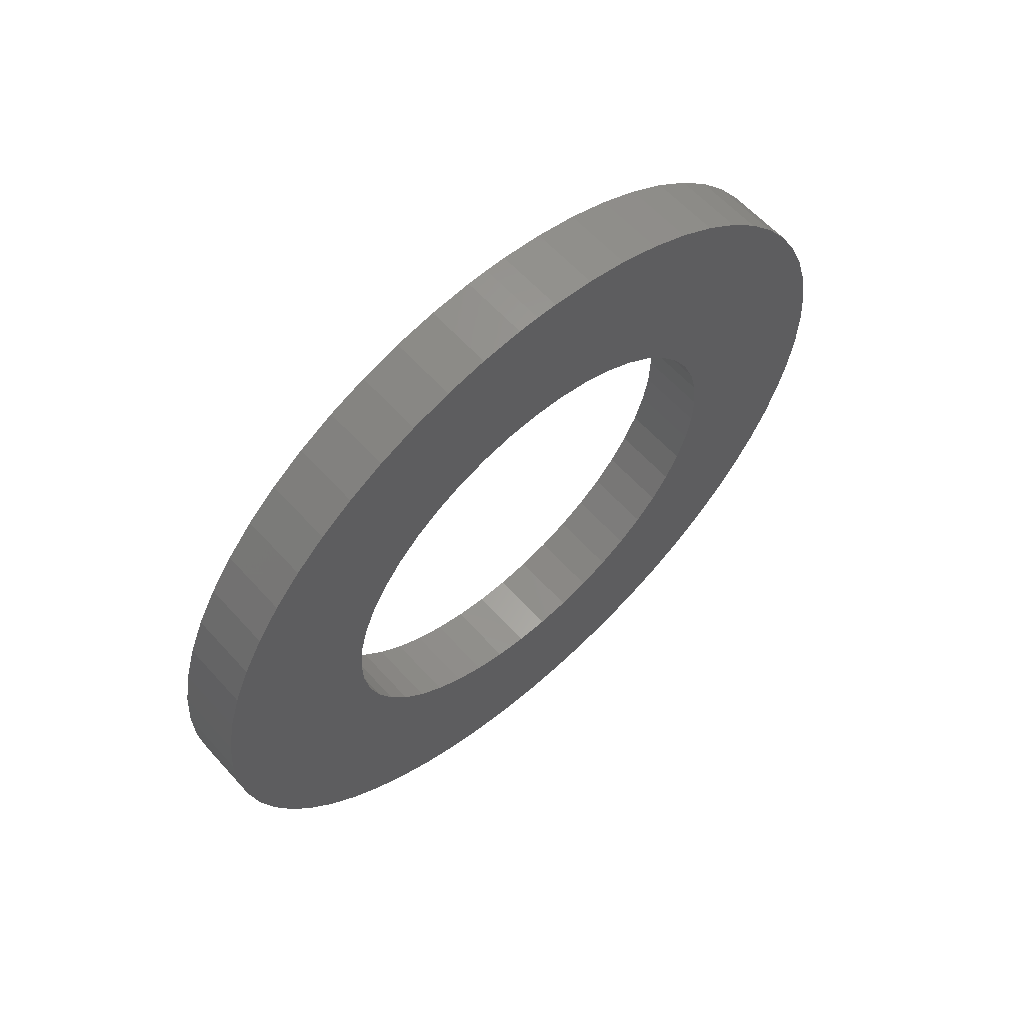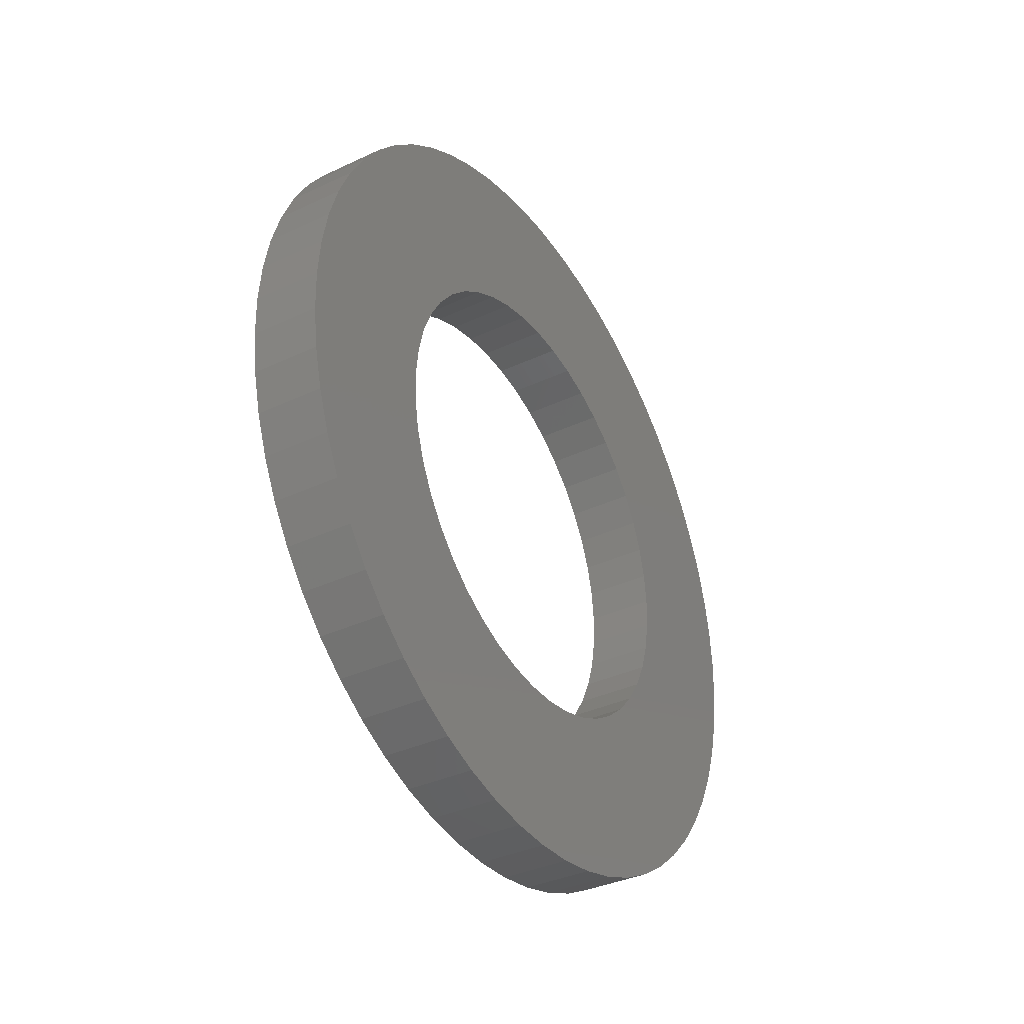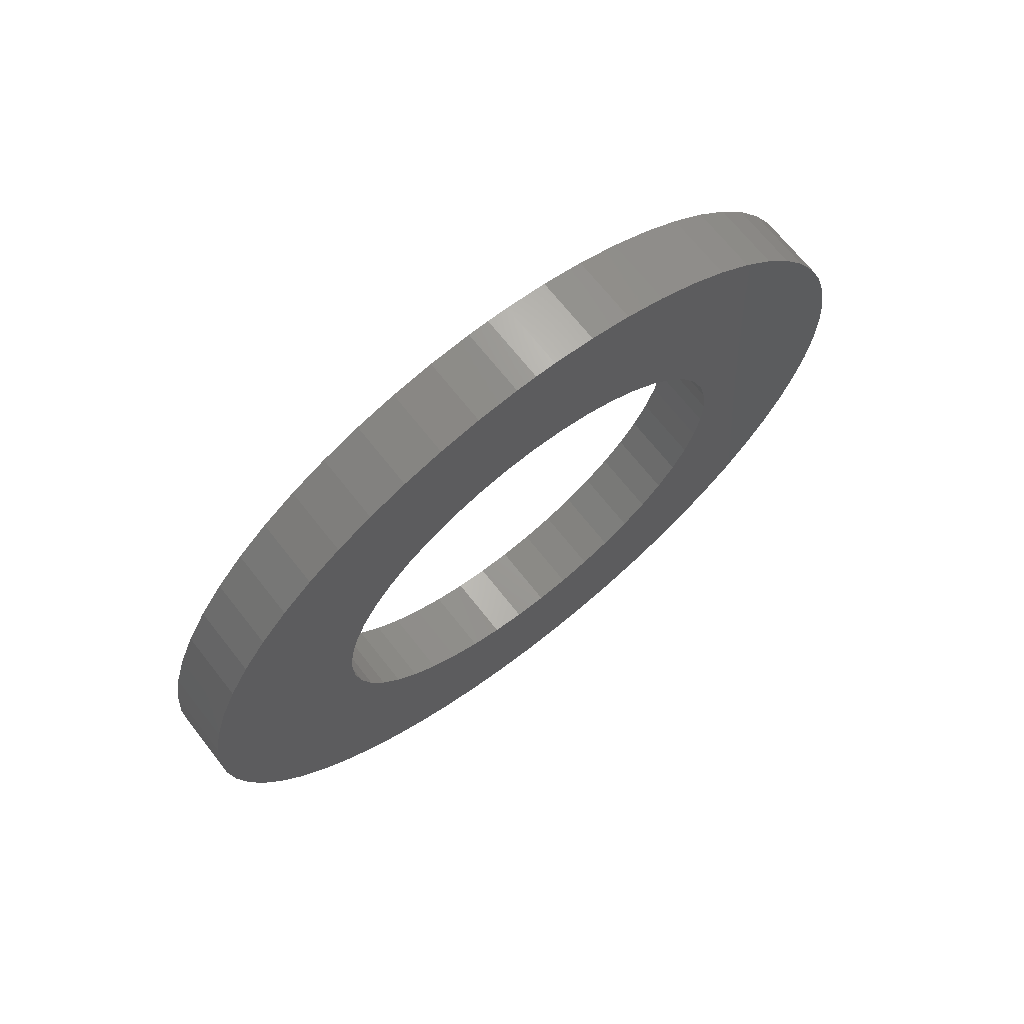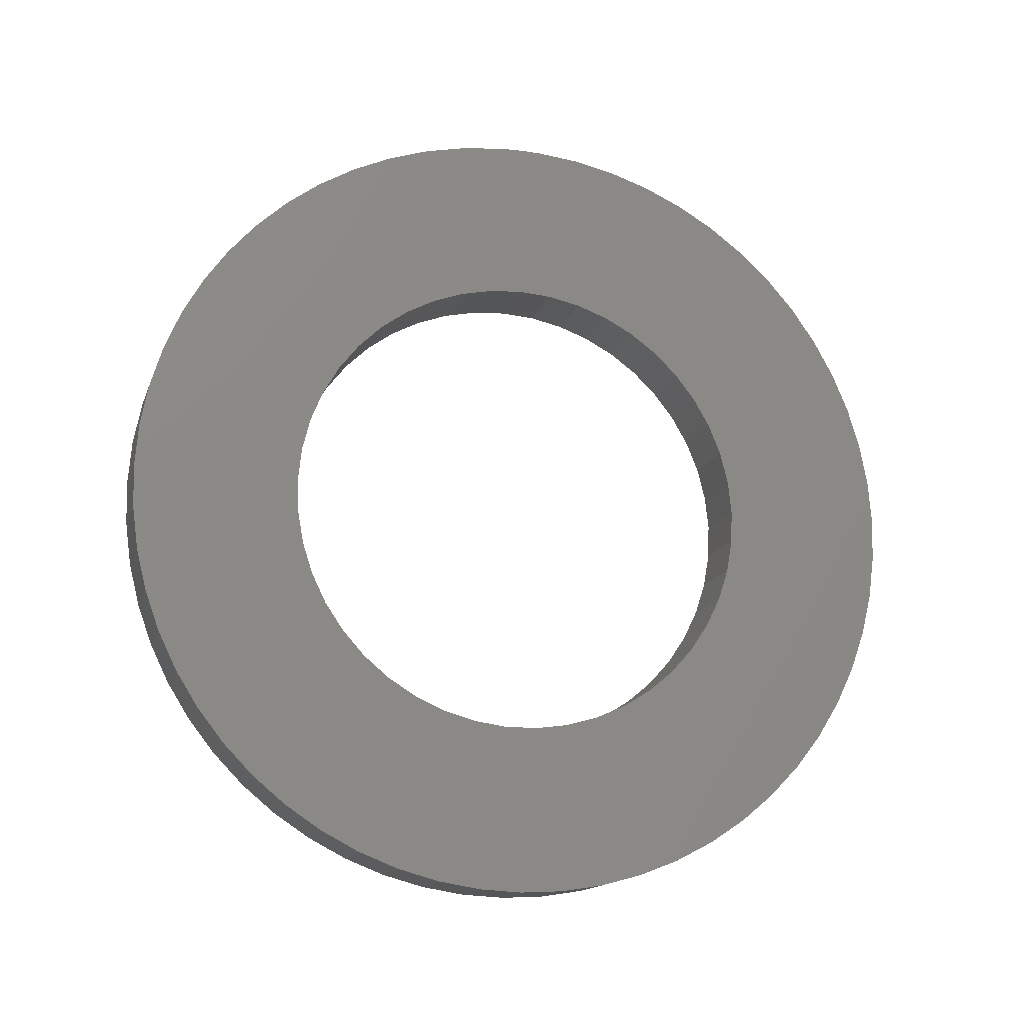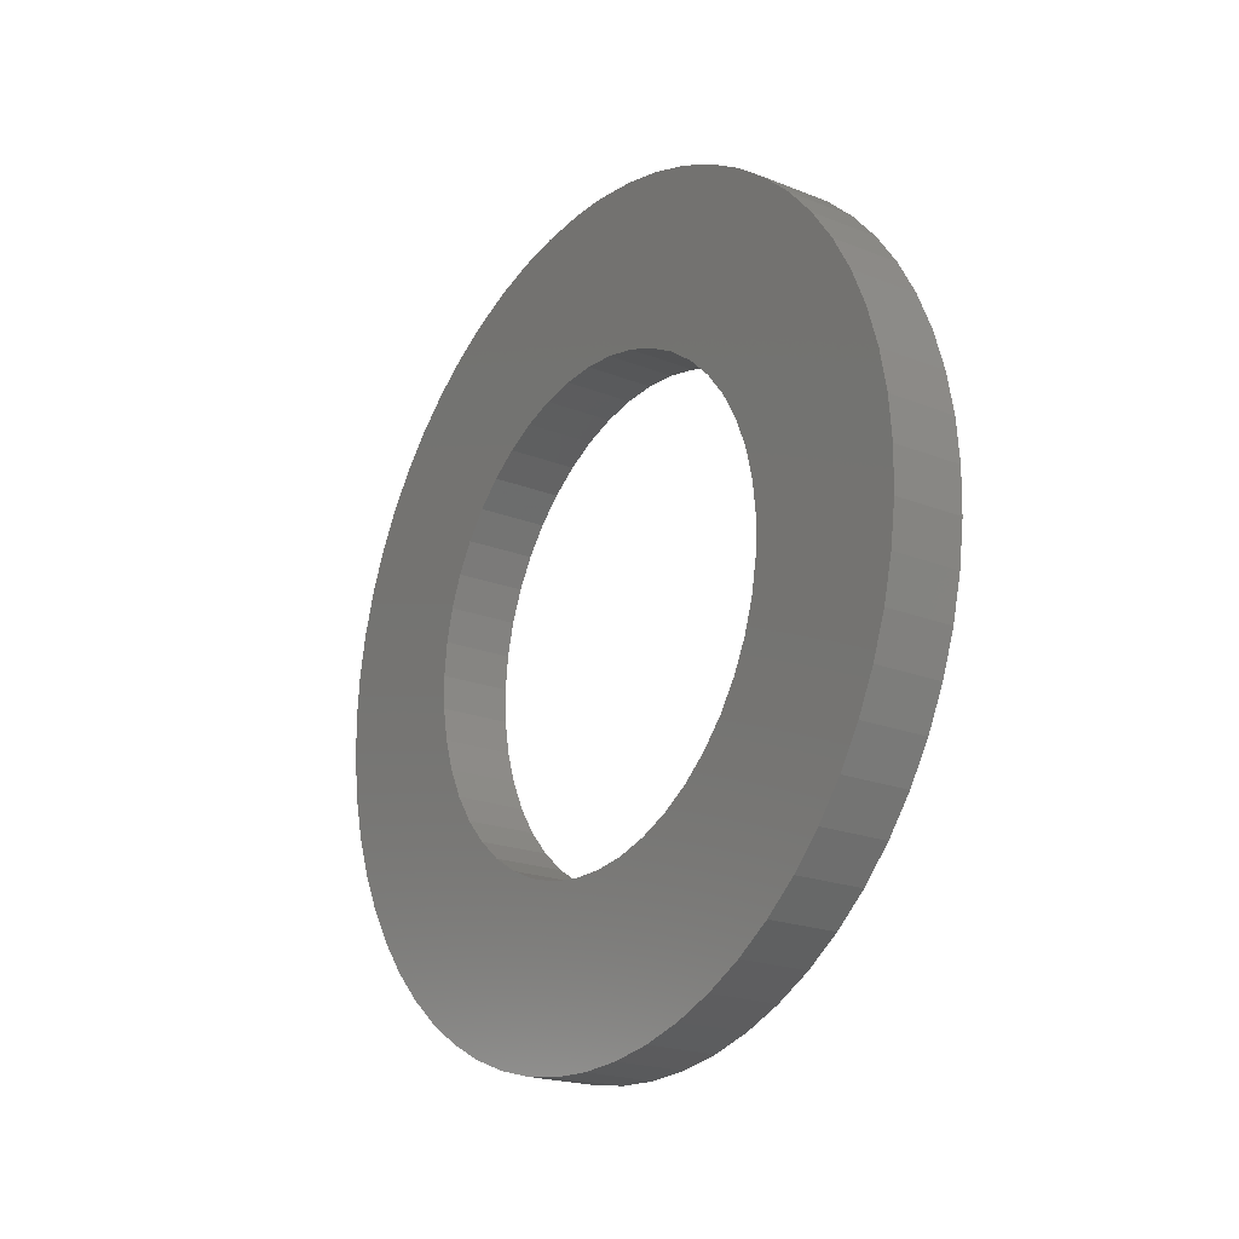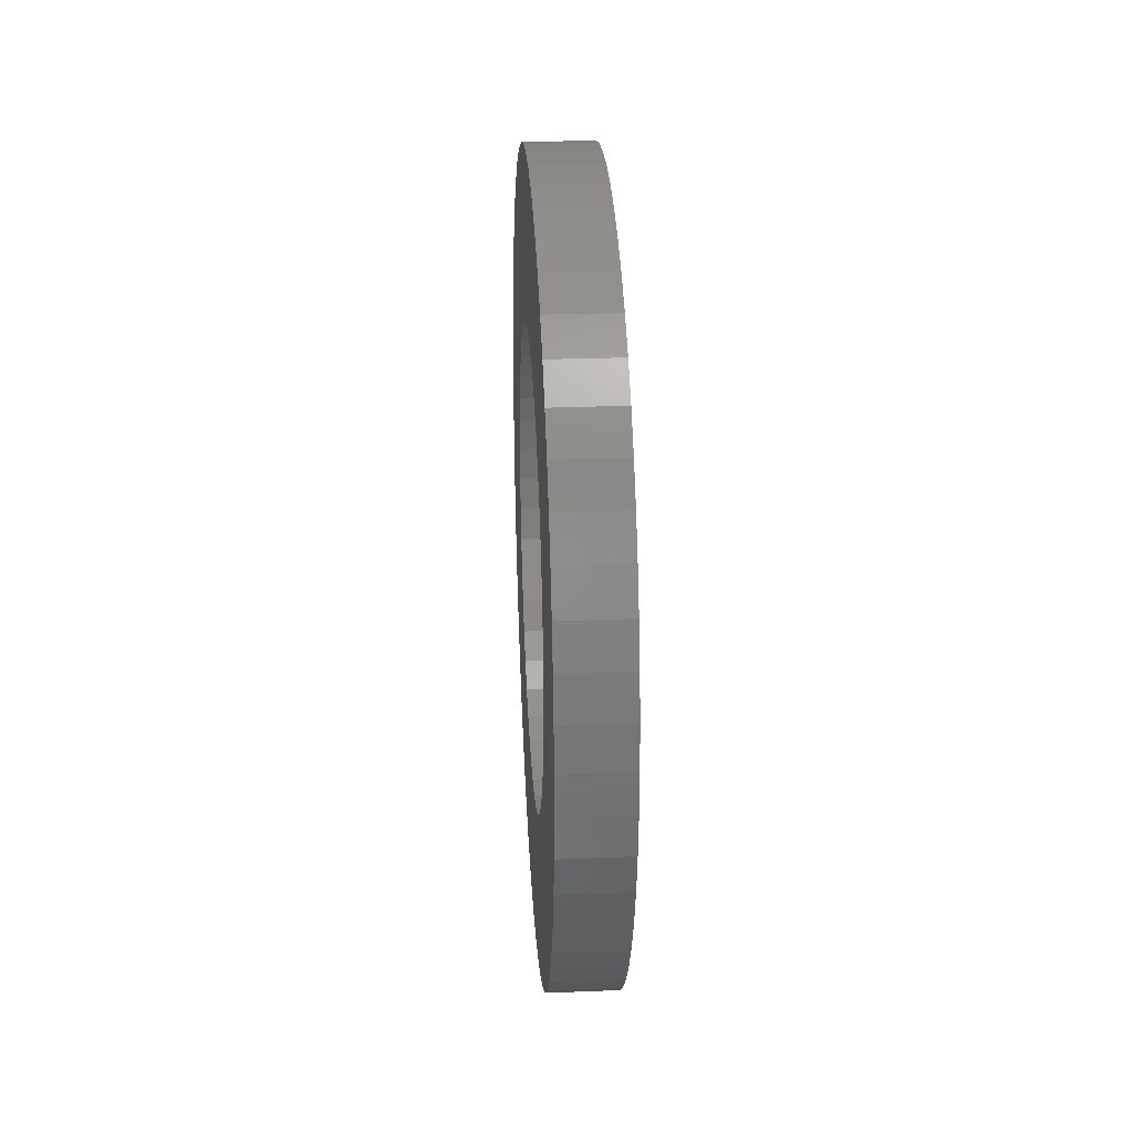
<metadata>
{"format":"stl","ext":"stl","renderer":"f3d","projection":"perspective","resolution":1024,"background":"white","views":[{"elev":61.0,"azim":-131.9,"up":"+Z"},{"elev":-36.2,"azim":31.5,"up":"+Z"},{"elev":69.0,"azim":-128.2,"up":"+Z"},{"elev":-15.0,"azim":-105.8,"up":"+Z"},{"elev":-20.7,"azim":144.5,"up":"+Z"},{"elev":27.4,"azim":-3.5,"up":"+Y"}]}
</metadata>
<code>
# stl→obj: 210 verts, 420 faces
v 2.648 14.62 6.795
v 2.648 14.65 6.796
v 2.573 14.65 6.796
v 2.573 14.67 6.795
v 2.648 14.67 6.795
v 2.648 14.72 6.79
v 2.573 14.72 6.79
v 2.648 14.76 6.781
v 2.573 14.76 6.781
v 2.648 14.81 6.766
v 2.573 14.81 6.766
v 2.648 14.85 6.747
v 2.573 14.85 6.747
v 2.648 14.89 6.723
v 2.573 14.89 6.723
v 2.648 14.93 6.695
v 2.573 14.93 6.695
v 2.648 14.96 6.664
v 2.573 14.96 6.664
v 2.648 14.99 6.629
v 2.573 14.99 6.629
v 2.648 15.02 6.591
v 2.573 15.02 6.591
v 2.648 15.04 6.55
v 2.573 15.04 6.55
v 2.648 15.06 6.507
v 2.573 15.06 6.507
v 2.648 15.07 6.462
v 2.573 15.07 6.462
v 2.648 15.08 6.417
v 2.573 15.08 6.417
v 2.648 15.09 6.37
v 2.573 15.09 6.37
v 2.648 15.08 6.324
v 2.573 15.08 6.324
v 2.648 15.08 6.277
v 2.573 15.08 6.277
v 2.648 15.07 6.232
v 2.573 15.07 6.232
v 2.648 15.05 6.188
v 2.573 15.05 6.188
v 2.648 15.03 6.147
v 2.573 15.03 6.147
v 2.648 15.01 6.107
v 2.573 15.01 6.107
v 2.648 14.98 6.07
v 2.573 14.98 6.07
v 2.648 14.94 6.037
v 2.573 14.94 6.037
v 2.648 14.91 6.007
v 2.573 14.91 6.007
v 2.648 14.87 5.982
v 2.573 14.87 5.982
v 2.648 14.83 5.96
v 2.573 14.83 5.96
v 2.648 14.79 5.943
v 2.573 14.79 5.943
v 2.648 14.74 5.931
v 2.573 14.74 5.931
v 2.648 14.69 5.924
v 2.573 14.69 5.924
v 2.648 14.65 5.921
v 2.573 14.65 5.921
v 2.648 14.6 5.924
v 2.573 14.6 5.924
v 2.648 14.56 5.931
v 2.573 14.56 5.931
v 2.648 14.51 5.943
v 2.573 14.51 5.943
v 2.648 14.47 5.96
v 2.573 14.47 5.96
v 2.648 14.43 5.982
v 2.573 14.43 5.982
v 2.648 14.39 6.007
v 2.573 14.39 6.007
v 2.648 14.35 6.037
v 2.573 14.35 6.037
v 2.648 14.32 6.07
v 2.573 14.32 6.07
v 2.648 14.29 6.107
v 2.573 14.29 6.107
v 2.648 14.26 6.147
v 2.573 14.26 6.147
v 2.648 14.24 6.188
v 2.573 14.24 6.188
v 2.648 14.23 6.232
v 2.573 14.23 6.232
v 2.648 14.22 6.277
v 2.573 14.22 6.277
v 2.648 14.21 6.324
v 2.573 14.21 6.324
v 2.648 14.21 6.37
v 2.573 14.21 6.37
v 2.648 14.21 6.417
v 2.573 14.21 6.417
v 2.648 14.22 6.462
v 2.573 14.22 6.462
v 2.648 14.24 6.507
v 2.573 14.24 6.507
v 2.648 14.25 6.55
v 2.573 14.25 6.55
v 2.648 14.28 6.591
v 2.573 14.28 6.591
v 2.648 14.3 6.629
v 2.573 14.3 6.629
v 2.648 14.33 6.664
v 2.573 14.33 6.664
v 2.648 14.37 6.695
v 2.573 14.37 6.695
v 2.648 14.41 6.723
v 2.573 14.41 6.723
v 2.648 14.45 6.747
v 2.573 14.45 6.747
v 2.648 14.49 6.766
v 2.573 14.49 6.766
v 2.648 14.53 6.781
v 2.573 14.53 6.781
v 2.648 14.58 6.79
v 2.573 14.58 6.79
v 2.573 14.62 6.795
v 2.648 14.65 6.616
v 2.648 14.68 6.614
v 2.648 14.78 6.577
v 2.648 14.75 6.594
v 2.648 14.72 6.606
v 2.648 14.86 6.503
v 2.648 14.84 6.531
v 2.648 14.81 6.556
v 2.648 14.83 6.173
v 2.648 14.85 6.2
v 2.648 14.87 6.23
v 2.648 14.89 6.262
v 2.648 14.9 6.296
v 2.648 14.9 6.403
v 2.648 14.89 6.438
v 2.648 14.88 6.471
v 2.648 14.9 6.332
v 2.648 14.91 6.368
v 2.648 14.74 6.117
v 2.648 14.77 6.131
v 2.648 14.8 6.15
v 2.648 14.63 6.102
v 2.648 14.67 6.102
v 2.648 14.7 6.107
v 2.648 14.53 6.131
v 2.648 14.56 6.117
v 2.648 14.59 6.107
v 2.648 14.44 6.2
v 2.648 14.47 6.173
v 2.648 14.5 6.15
v 2.648 14.39 6.332
v 2.648 14.4 6.296
v 2.648 14.41 6.262
v 2.648 14.42 6.23
v 2.648 14.4 6.438
v 2.648 14.39 6.403
v 2.648 14.39 6.368
v 2.648 14.54 6.594
v 2.648 14.51 6.577
v 2.648 14.48 6.556
v 2.648 14.46 6.531
v 2.648 14.61 6.614
v 2.648 14.58 6.606
v 2.648 14.43 6.503
v 2.648 14.42 6.471
v 2.573 14.9 6.332
v 2.573 14.9 6.296
v 2.573 14.89 6.262
v 2.573 14.87 6.23
v 2.573 14.85 6.2
v 2.573 14.77 6.131
v 2.573 14.74 6.117
v 2.573 14.7 6.107
v 2.573 14.67 6.102
v 2.573 14.83 6.173
v 2.573 14.8 6.15
v 2.573 14.89 6.438
v 2.573 14.9 6.403
v 2.573 14.91 6.368
v 2.573 14.84 6.531
v 2.573 14.86 6.503
v 2.573 14.88 6.471
v 2.573 14.65 6.616
v 2.573 14.68 6.614
v 2.573 14.72 6.606
v 2.573 14.75 6.594
v 2.573 14.61 6.614
v 2.573 14.78 6.577
v 2.573 14.81 6.556
v 2.573 14.43 6.503
v 2.573 14.46 6.531
v 2.573 14.48 6.556
v 2.573 14.51 6.577
v 2.573 14.54 6.594
v 2.573 14.58 6.606
v 2.573 14.39 6.403
v 2.573 14.4 6.438
v 2.573 14.42 6.471
v 2.573 14.4 6.296
v 2.573 14.39 6.332
v 2.573 14.39 6.368
v 2.573 14.47 6.173
v 2.573 14.44 6.2
v 2.573 14.42 6.23
v 2.573 14.41 6.262
v 2.573 14.56 6.117
v 2.573 14.53 6.131
v 2.573 14.5 6.15
v 2.573 14.63 6.102
v 2.573 14.59 6.107
f 1 2 3
f 3 2 4
f 2 5 4
f 4 5 6
f 4 6 7
f 7 6 8
f 7 8 9
f 9 8 10
f 9 10 11
f 11 10 12
f 11 12 13
f 13 12 14
f 13 14 15
f 15 14 16
f 15 16 17
f 17 16 18
f 17 18 19
f 19 18 20
f 19 20 21
f 21 20 22
f 21 22 23
f 23 22 24
f 23 24 25
f 25 24 26
f 25 26 27
f 27 26 28
f 27 28 29
f 29 28 30
f 29 30 31
f 31 30 32
f 31 32 33
f 33 32 34
f 33 34 35
f 35 34 36
f 35 36 37
f 37 36 38
f 37 38 39
f 39 38 40
f 39 40 41
f 41 40 42
f 41 42 43
f 43 42 44
f 43 44 45
f 45 44 46
f 45 46 47
f 47 46 48
f 47 48 49
f 49 48 50
f 49 50 51
f 51 50 52
f 51 52 53
f 53 52 54
f 53 54 55
f 55 54 56
f 55 56 57
f 57 56 58
f 57 58 59
f 59 58 60
f 59 60 61
f 61 60 62
f 61 62 63
f 63 62 64
f 63 64 65
f 65 64 66
f 65 66 67
f 67 66 68
f 67 68 69
f 69 68 70
f 69 70 71
f 71 70 72
f 71 72 73
f 73 72 74
f 73 74 75
f 75 74 76
f 75 76 77
f 77 76 78
f 77 78 79
f 79 78 80
f 79 80 81
f 81 80 82
f 81 82 83
f 83 82 84
f 83 84 85
f 85 84 86
f 85 86 87
f 87 86 88
f 87 88 89
f 89 88 90
f 89 90 91
f 91 90 92
f 91 92 93
f 93 92 94
f 93 94 95
f 95 94 96
f 95 96 97
f 97 96 98
f 97 98 99
f 99 98 100
f 99 100 101
f 101 100 102
f 101 102 103
f 103 102 104
f 103 104 105
f 105 104 106
f 105 106 107
f 107 106 108
f 107 108 109
f 109 108 110
f 109 110 111
f 111 110 112
f 111 112 113
f 113 112 114
f 113 114 115
f 115 114 116
f 115 116 117
f 117 116 118
f 117 118 119
f 119 118 1
f 119 1 120
f 120 1 3
f 5 121 122
f 123 12 124
f 124 12 10
f 124 10 125
f 125 10 8
f 125 8 122
f 122 8 6
f 122 6 5
f 126 20 127
f 127 20 18
f 127 18 128
f 128 18 16
f 128 16 123
f 123 16 14
f 123 14 12
f 129 46 130
f 130 46 44
f 130 44 131
f 131 44 42
f 131 42 132
f 132 42 40
f 132 40 133
f 134 28 135
f 135 28 26
f 135 26 136
f 136 26 24
f 136 24 126
f 126 24 22
f 126 22 20
f 40 38 133
f 133 38 36
f 133 36 137
f 137 36 34
f 137 34 138
f 138 34 32
f 138 32 134
f 134 32 30
f 134 30 28
f 139 54 140
f 140 54 52
f 140 52 141
f 141 52 50
f 141 50 129
f 129 50 48
f 129 48 46
f 142 62 143
f 143 62 60
f 143 60 144
f 144 60 58
f 144 58 139
f 139 58 56
f 139 56 54
f 145 70 146
f 146 70 68
f 146 68 147
f 147 68 66
f 147 66 142
f 142 66 64
f 142 64 62
f 148 78 149
f 149 78 76
f 149 76 150
f 150 76 74
f 150 74 145
f 145 74 72
f 145 72 70
f 151 88 152
f 152 88 86
f 152 86 153
f 153 86 84
f 153 84 154
f 154 84 82
f 154 82 148
f 148 82 80
f 148 80 78
f 155 96 156
f 156 96 94
f 156 94 157
f 157 94 92
f 157 92 151
f 151 92 90
f 151 90 88
f 158 112 159
f 159 112 110
f 159 110 160
f 160 110 108
f 160 108 161
f 5 2 121
f 121 2 1
f 121 1 162
f 162 1 118
f 162 118 163
f 163 118 116
f 163 116 158
f 158 116 114
f 158 114 112
f 108 106 161
f 161 106 104
f 161 104 164
f 164 104 102
f 164 102 165
f 165 102 100
f 165 100 155
f 155 100 98
f 155 98 96
f 166 37 167
f 167 37 39
f 167 39 168
f 168 39 41
f 168 41 169
f 169 41 43
f 169 43 170
f 171 55 172
f 172 55 57
f 172 57 173
f 173 57 59
f 173 59 174
f 43 45 170
f 170 45 47
f 170 47 175
f 175 47 49
f 175 49 176
f 176 49 51
f 176 51 171
f 171 51 53
f 171 53 55
f 177 29 178
f 178 29 31
f 178 31 179
f 179 31 33
f 179 33 166
f 166 33 35
f 166 35 37
f 180 21 181
f 181 21 23
f 181 23 182
f 182 23 25
f 182 25 177
f 177 25 27
f 177 27 29
f 183 4 184
f 184 4 7
f 184 7 185
f 185 7 9
f 185 9 186
f 187 120 183
f 183 120 3
f 183 3 4
f 9 11 186
f 186 11 13
f 186 13 188
f 188 13 15
f 188 15 189
f 189 15 17
f 189 17 180
f 180 17 19
f 180 19 21
f 190 105 191
f 191 105 107
f 191 107 192
f 192 107 109
f 192 109 193
f 109 111 193
f 193 111 113
f 193 113 194
f 194 113 115
f 194 115 195
f 195 115 117
f 195 117 187
f 187 117 119
f 187 119 120
f 196 97 197
f 197 97 99
f 197 99 198
f 198 99 101
f 198 101 190
f 190 101 103
f 190 103 105
f 199 89 200
f 200 89 91
f 200 91 201
f 201 91 93
f 201 93 196
f 196 93 95
f 196 95 97
f 202 79 203
f 203 79 81
f 203 81 204
f 204 81 83
f 204 83 205
f 205 83 85
f 205 85 199
f 199 85 87
f 199 87 89
f 206 71 207
f 207 71 73
f 207 73 208
f 208 73 75
f 208 75 202
f 202 75 77
f 202 77 79
f 59 61 174
f 174 61 63
f 174 63 209
f 209 63 65
f 209 65 210
f 210 65 67
f 210 67 206
f 206 67 69
f 206 69 71
f 183 121 187
f 187 121 162
f 187 162 195
f 195 162 163
f 195 163 194
f 194 163 158
f 194 158 193
f 193 158 159
f 193 159 192
f 192 159 160
f 192 160 191
f 191 160 161
f 191 161 190
f 190 161 164
f 190 164 198
f 198 164 165
f 198 165 197
f 197 165 155
f 197 155 196
f 196 155 156
f 196 156 201
f 201 156 157
f 201 157 200
f 200 157 151
f 200 151 199
f 199 151 152
f 199 152 205
f 205 152 153
f 205 153 204
f 204 153 154
f 204 154 203
f 203 154 148
f 203 148 202
f 202 148 149
f 202 149 208
f 208 149 150
f 208 150 207
f 207 150 145
f 207 145 206
f 206 145 146
f 206 146 210
f 210 146 147
f 210 147 209
f 209 147 142
f 209 142 174
f 174 142 143
f 174 143 173
f 173 143 144
f 173 144 172
f 172 144 139
f 172 139 171
f 171 139 140
f 171 140 176
f 176 140 141
f 176 141 175
f 175 141 129
f 175 129 170
f 170 129 130
f 170 130 169
f 169 130 131
f 169 131 168
f 168 131 132
f 168 132 167
f 167 132 133
f 167 133 166
f 166 133 137
f 166 137 179
f 179 137 138
f 179 138 178
f 178 138 134
f 178 134 177
f 177 134 135
f 177 135 182
f 182 135 136
f 182 136 181
f 181 136 126
f 181 126 180
f 180 126 127
f 180 127 189
f 189 127 128
f 189 128 188
f 188 128 123
f 188 123 186
f 186 123 124
f 186 124 185
f 185 124 125
f 185 125 184
f 184 125 122
f 184 122 183
f 183 122 121

</code>
